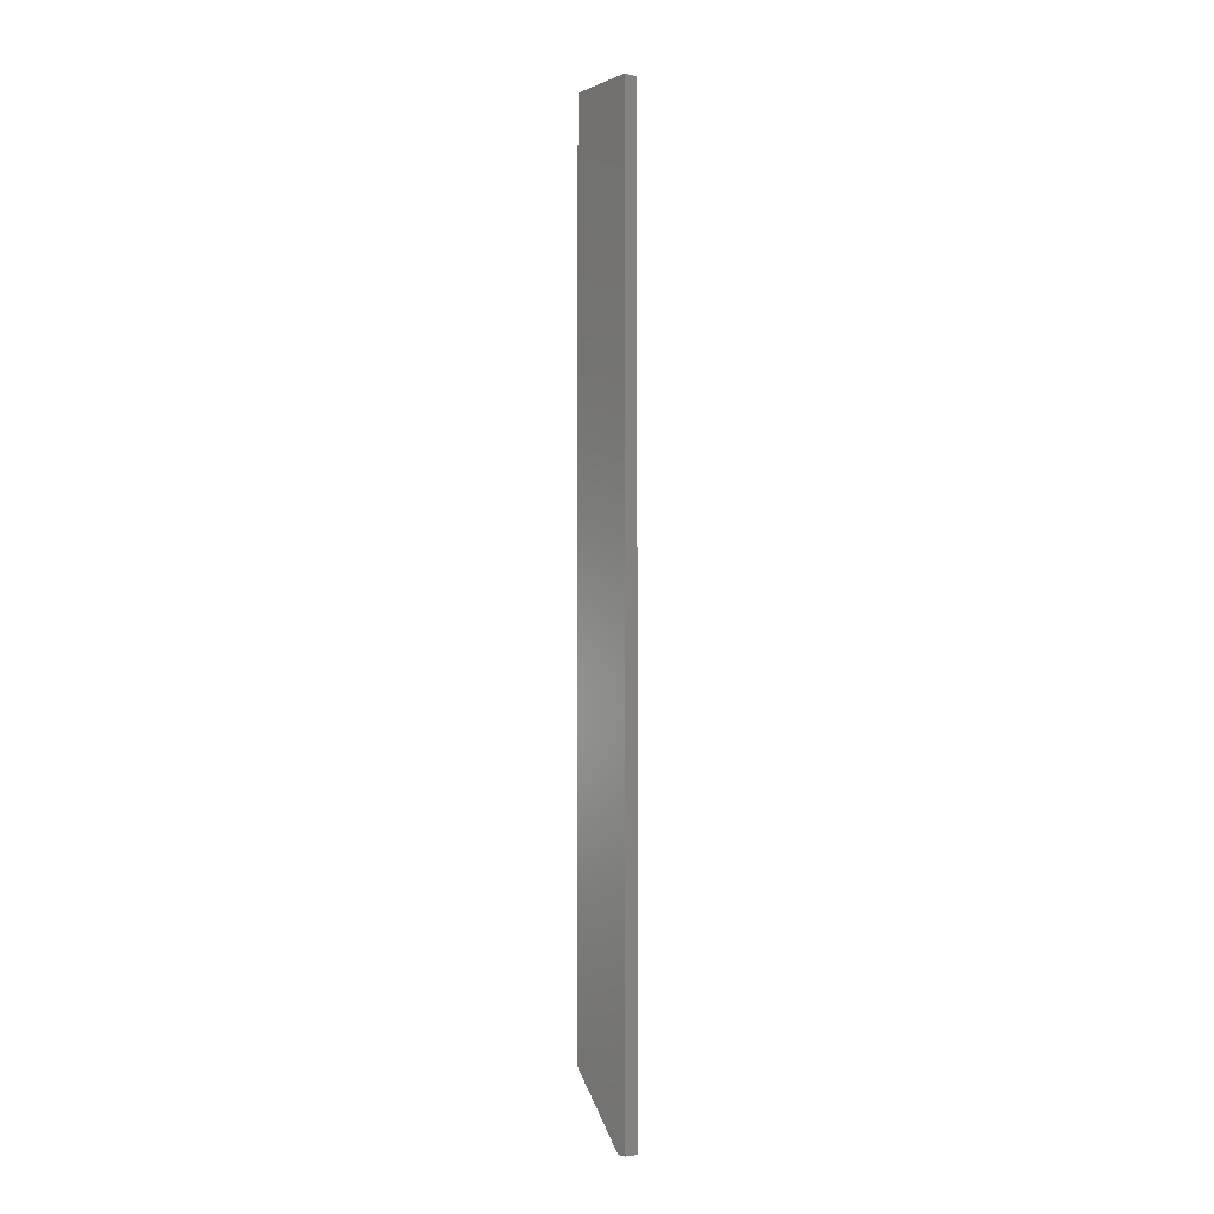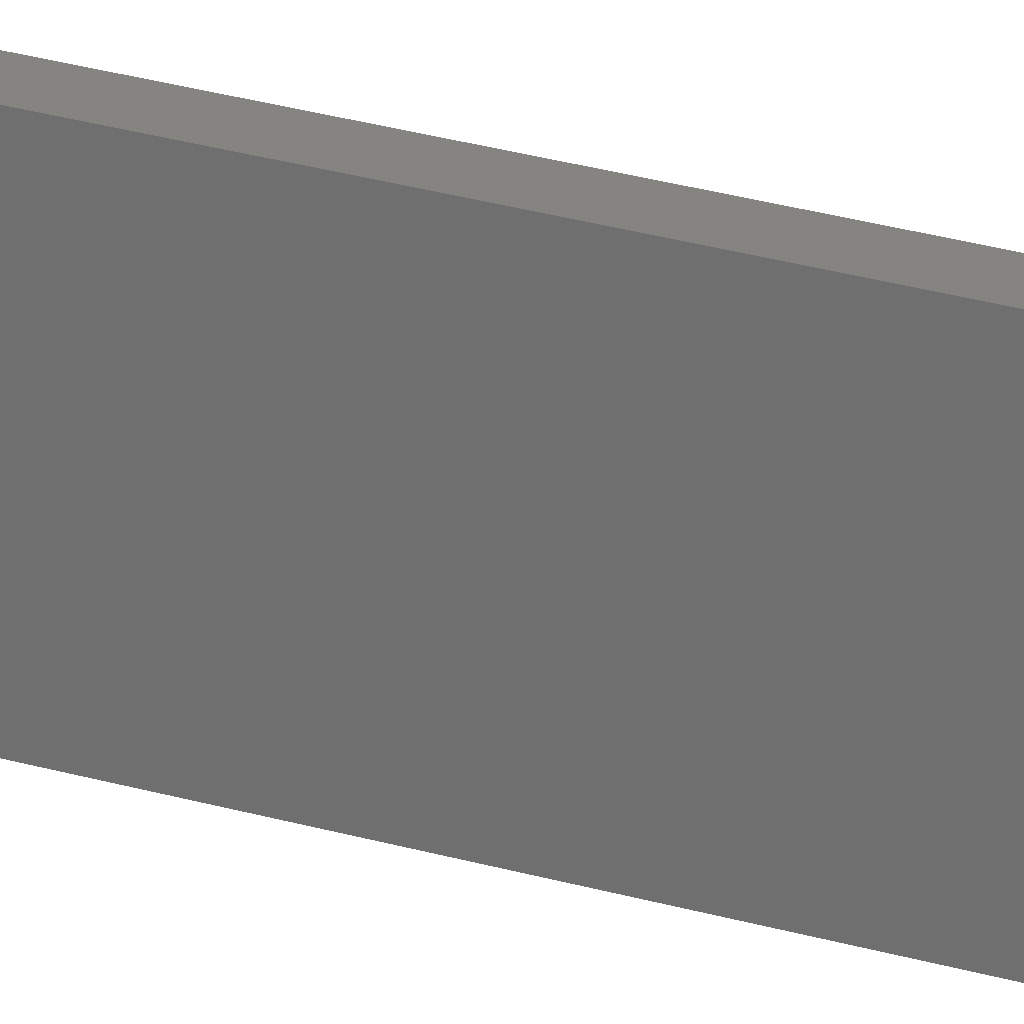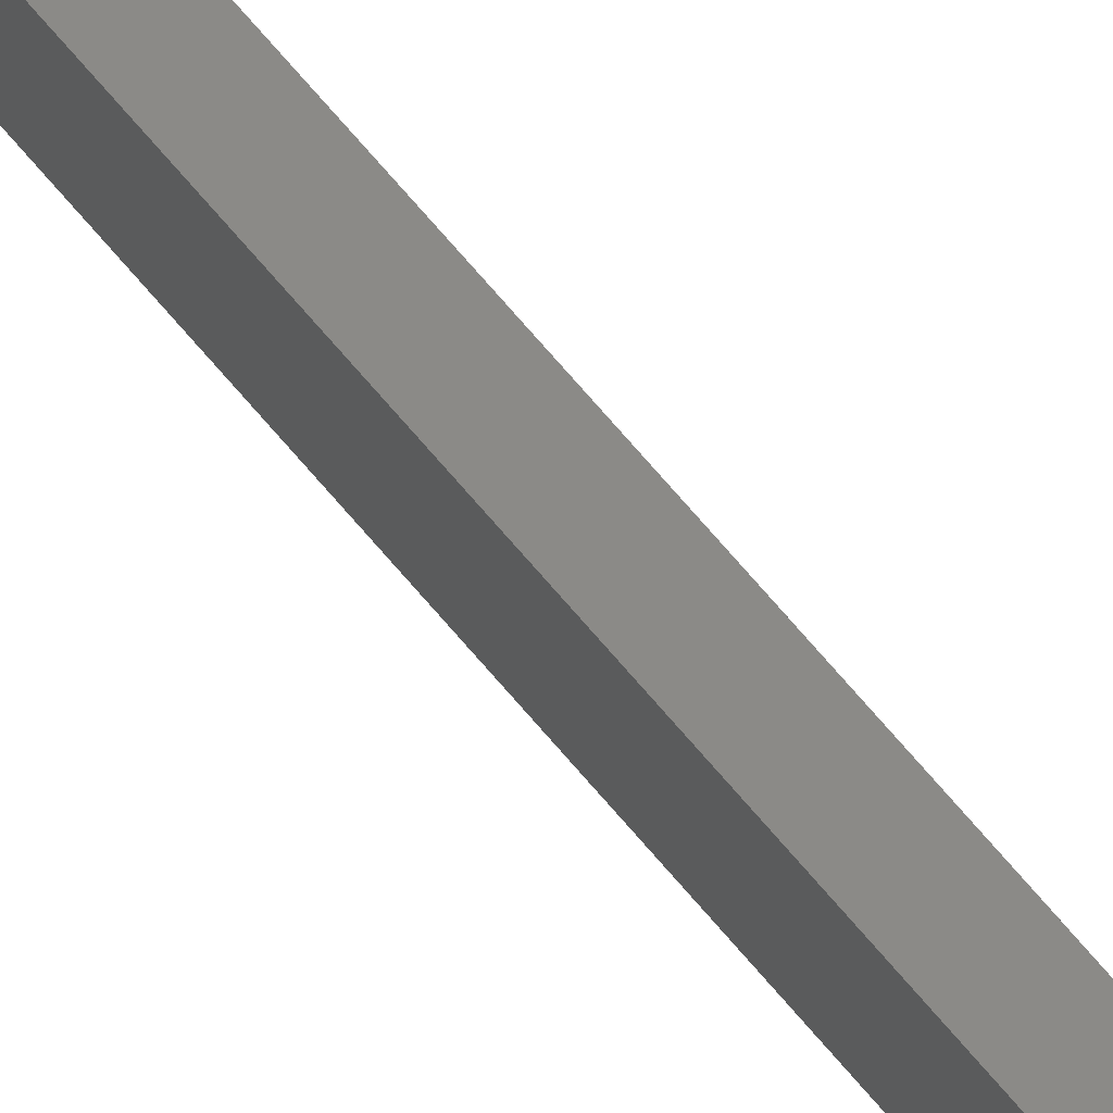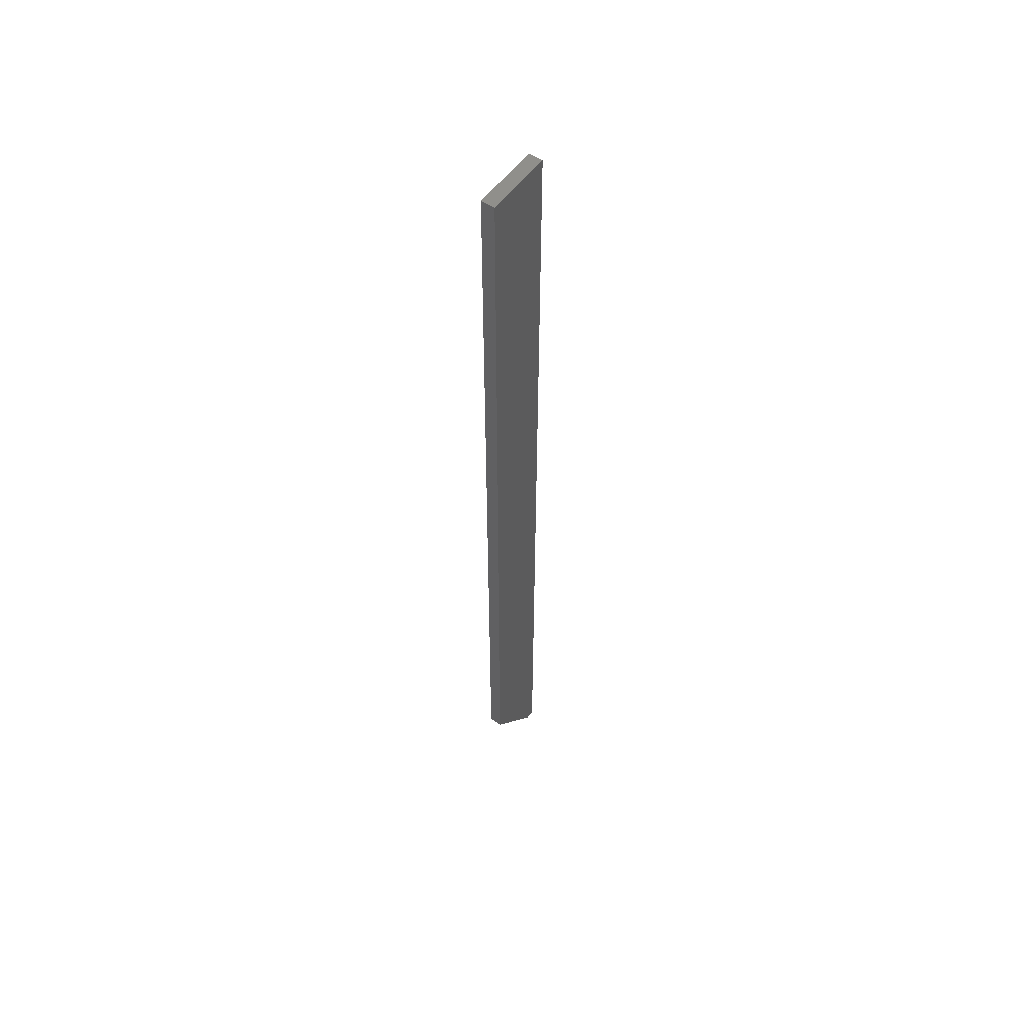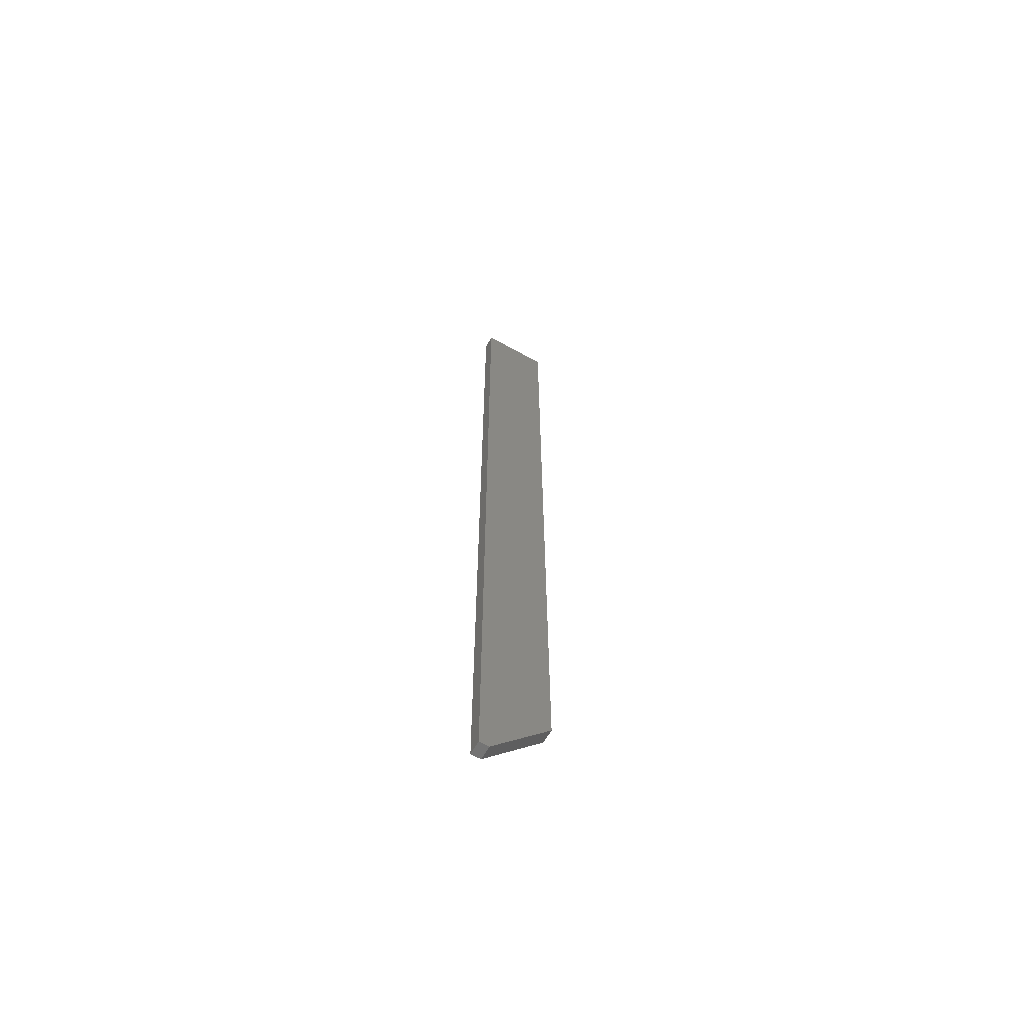
<metadata>
{"format":"stl","ext":"stl","renderer":"f3d","projection":"perspective","resolution":1024,"background":"white","views":[{"elev":-4.3,"azim":-37.6,"up":"+Y"},{"elev":20.6,"azim":120.7,"up":"+Z"},{"elev":78.1,"azim":-41.3,"up":"+Z"},{"elev":54.4,"azim":-144.4,"up":"+Y"},{"elev":-64.4,"azim":60.6,"up":"+Y"}]}
</metadata>
<code>
# stl→obj: 10 verts, 16 faces
v -0.007812 -0.75 0.04688
v 0.003125 -0.75 0.04688
v -0.007812 -0.75 0.05469
v 0.003125 -0.75 0.05469
v -0.007812 2.062e-34 0.05469
v -0.007812 0 0
v -0.007812 -0.6953 0
v 0.003125 6.736e-19 -6.697e-19
v 0.003125 6.736e-19 0.05469
v 0.003125 -0.6953 -6.697e-19
f 1 2 3
f 3 2 4
f 5 6 3
f 3 6 7
f 3 7 1
f 8 9 10
f 10 9 4
f 10 4 2
f 6 8 7
f 7 8 10
f 10 2 7
f 7 2 1
f 6 5 8
f 8 5 9
f 9 5 4
f 4 5 3

</code>
